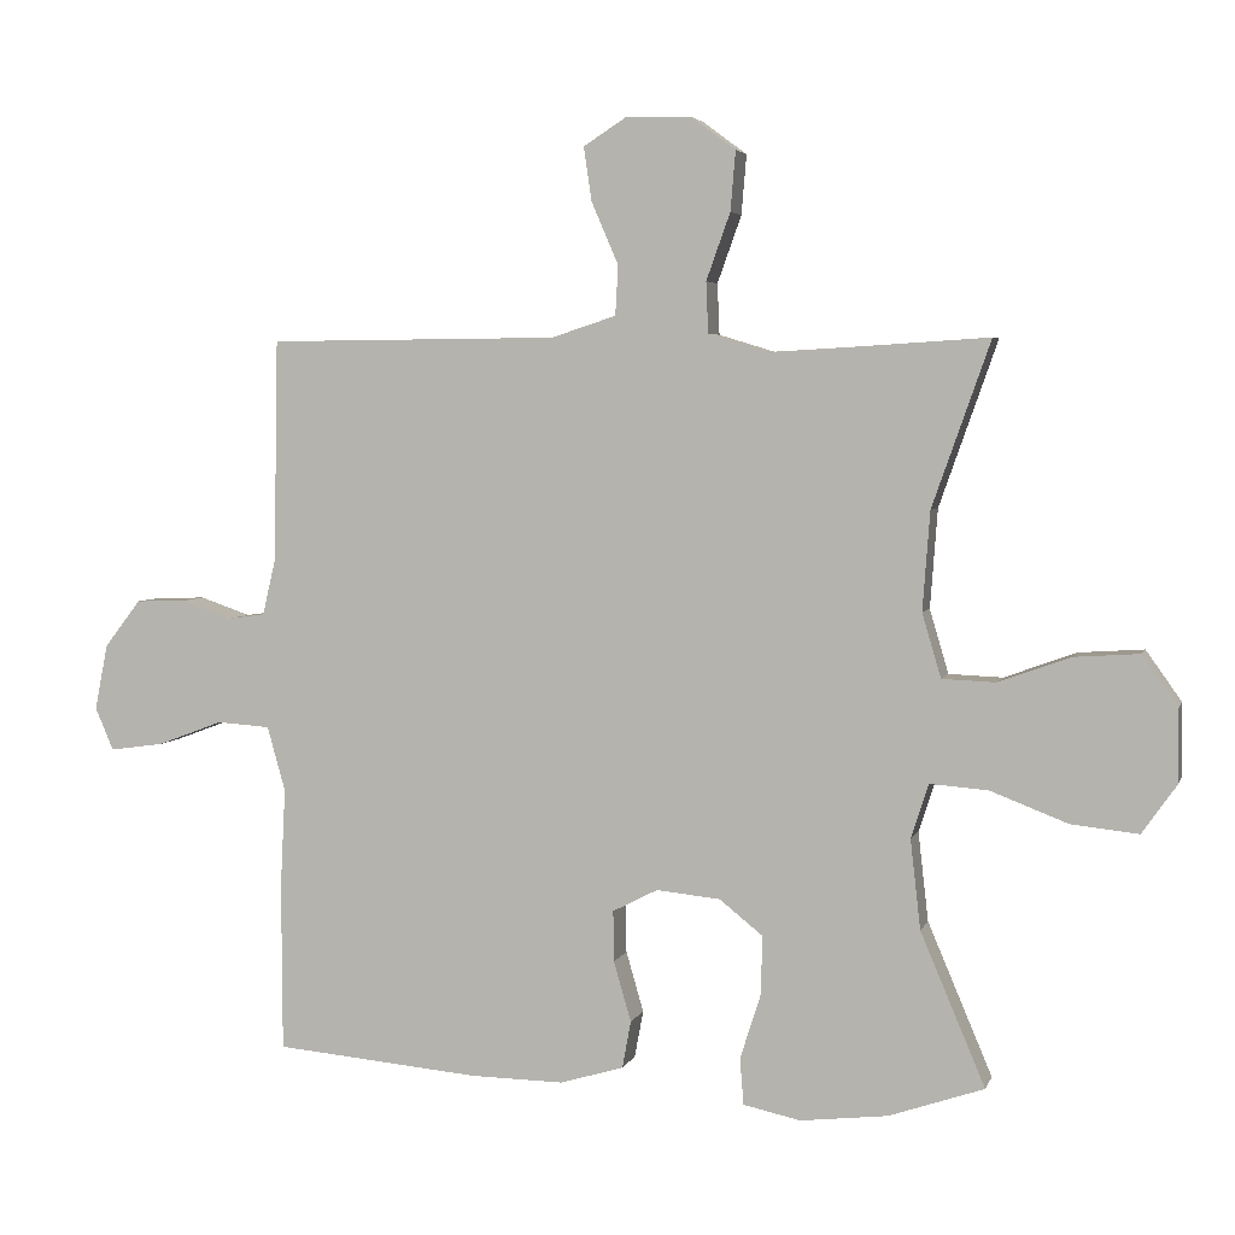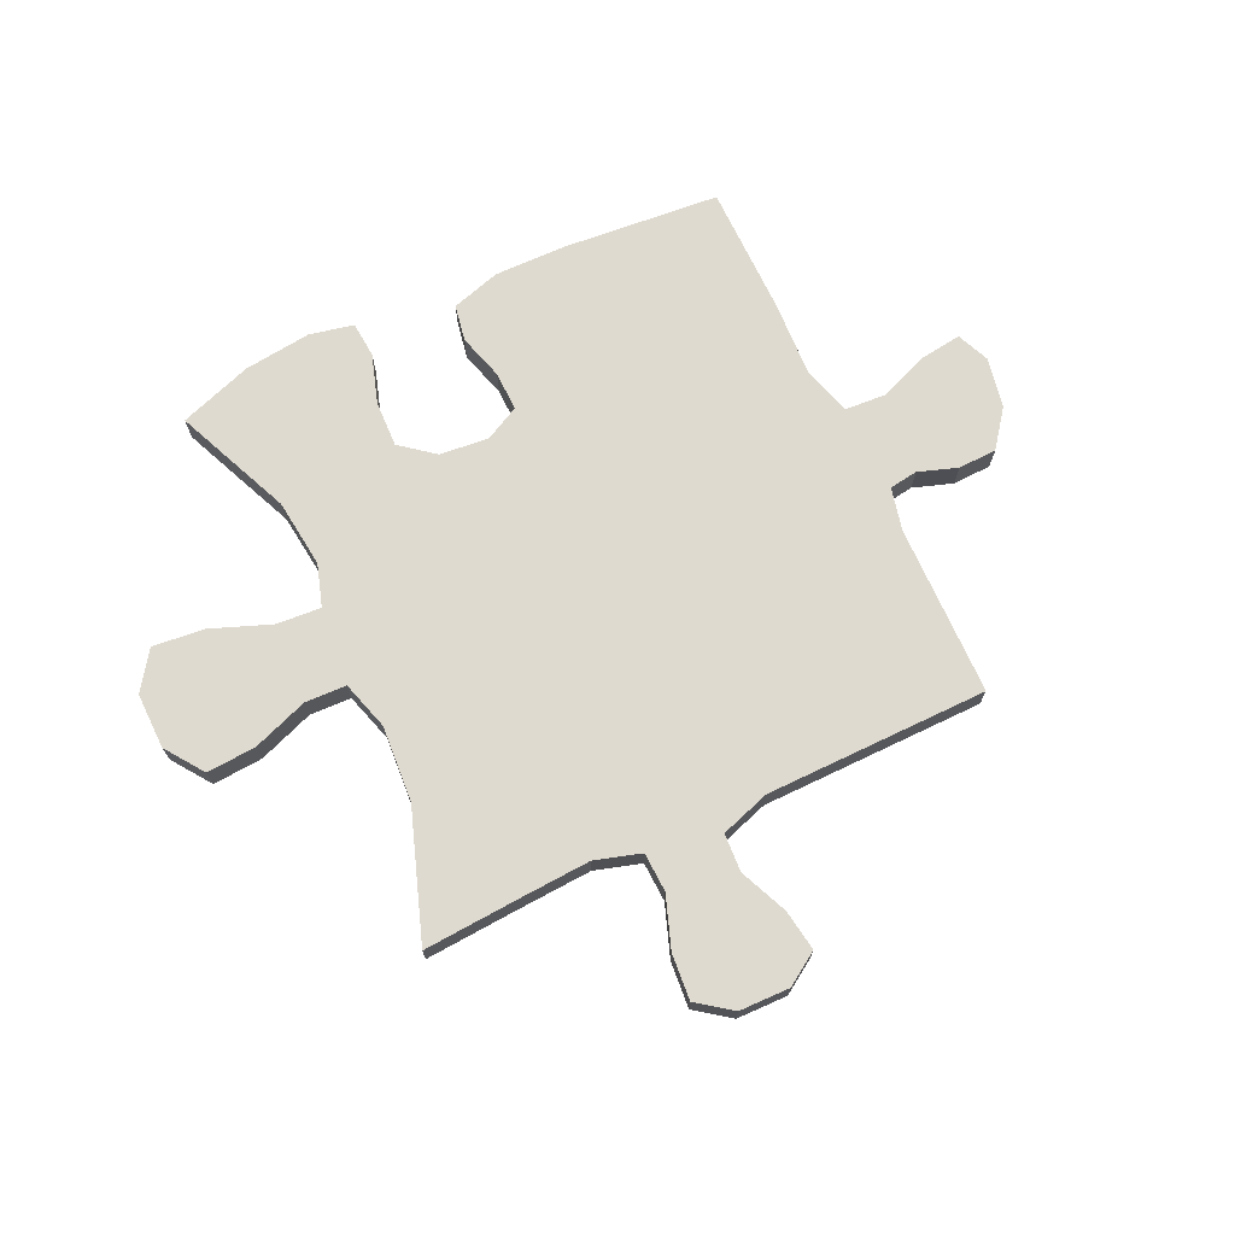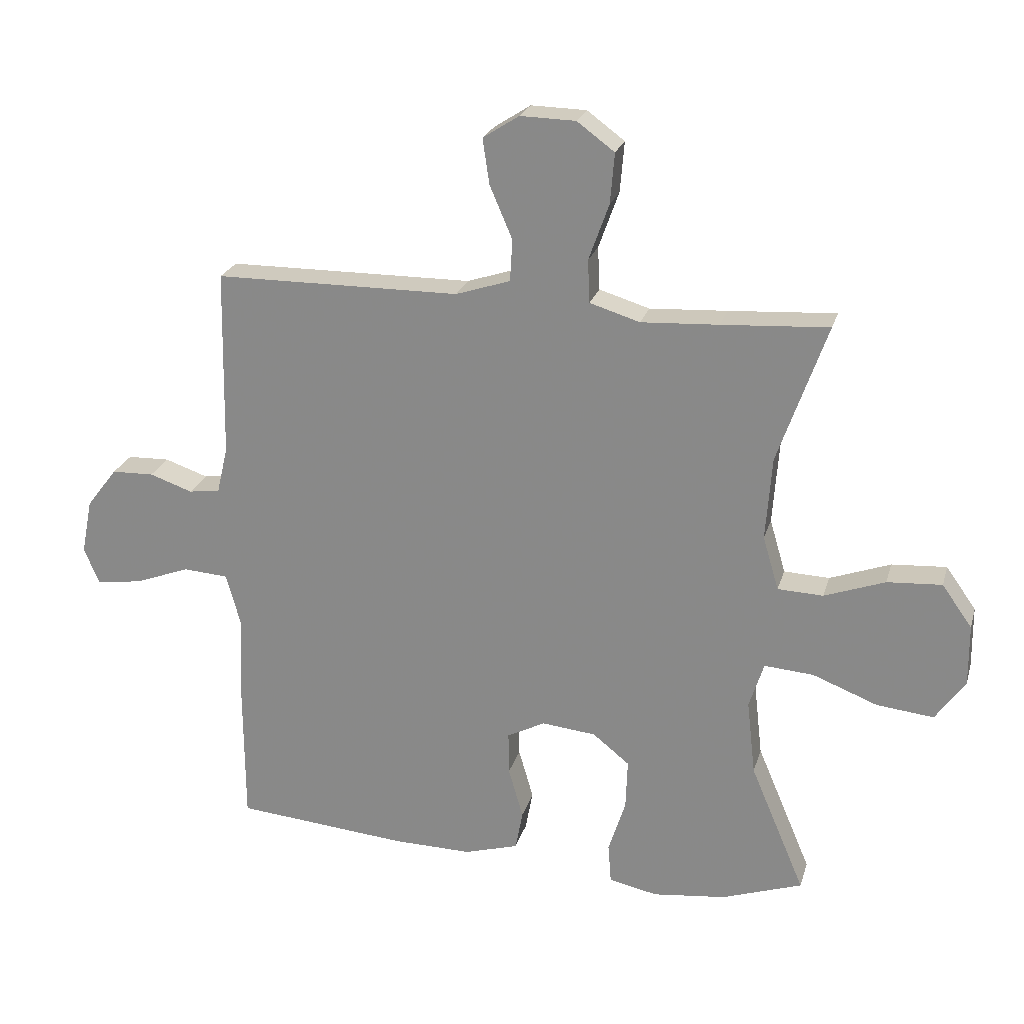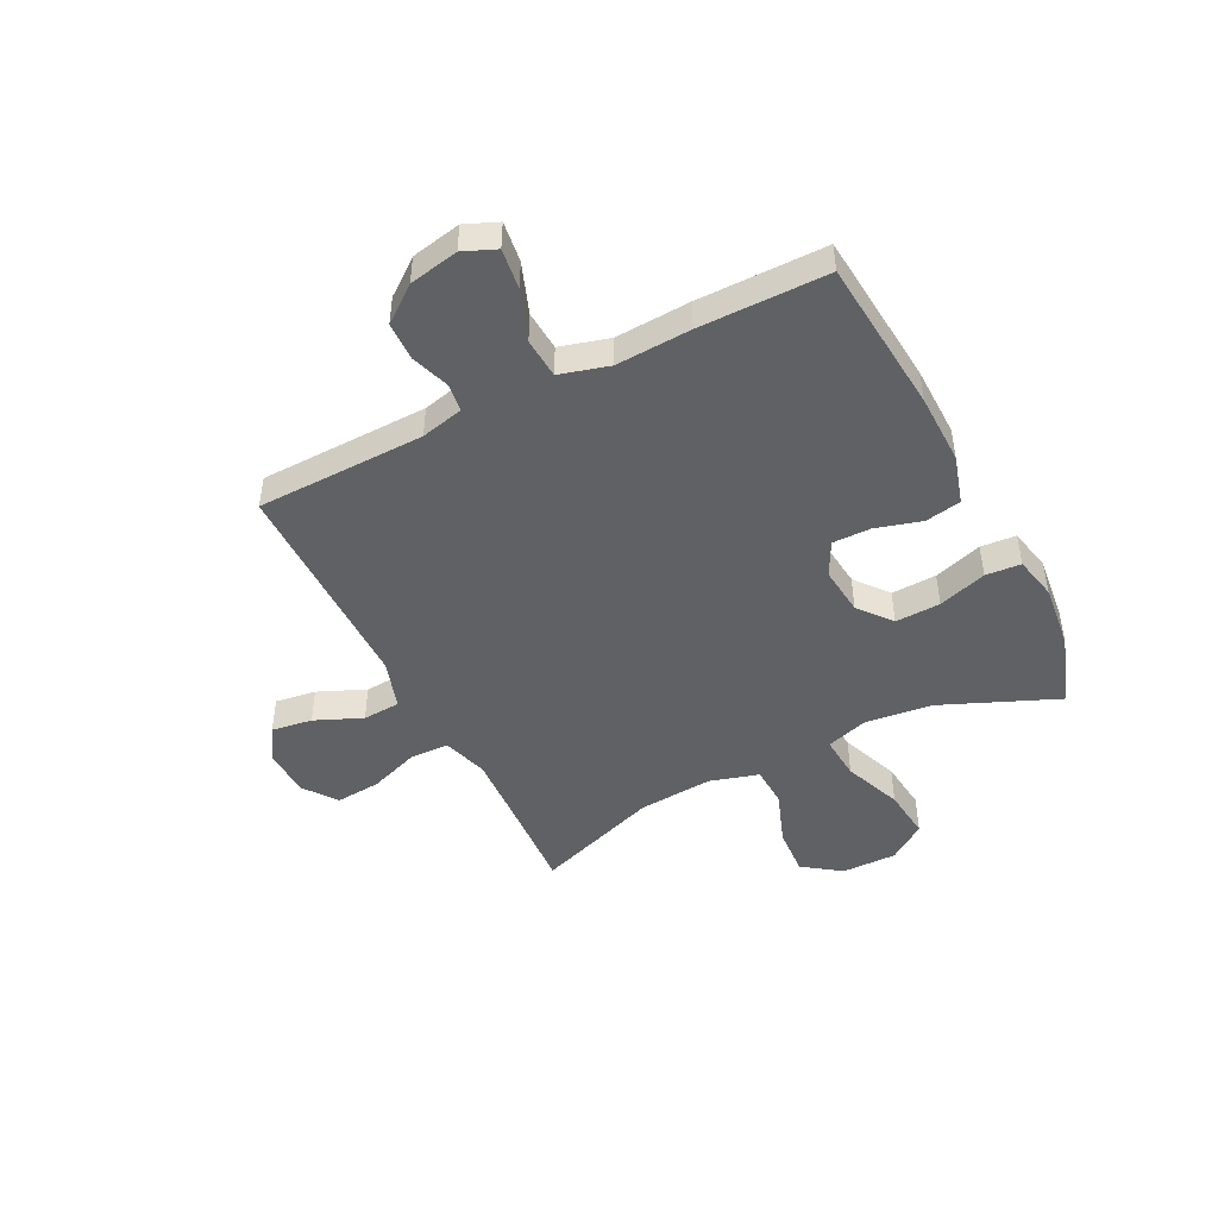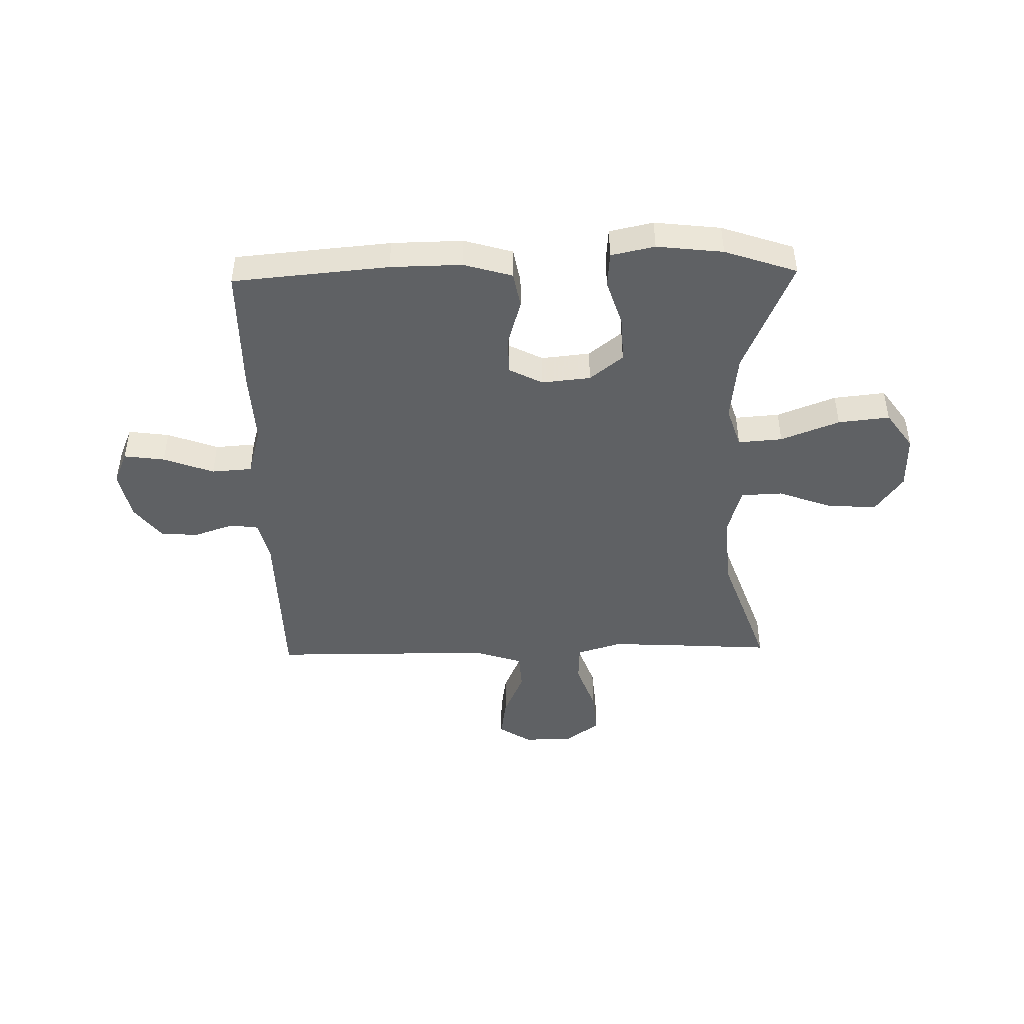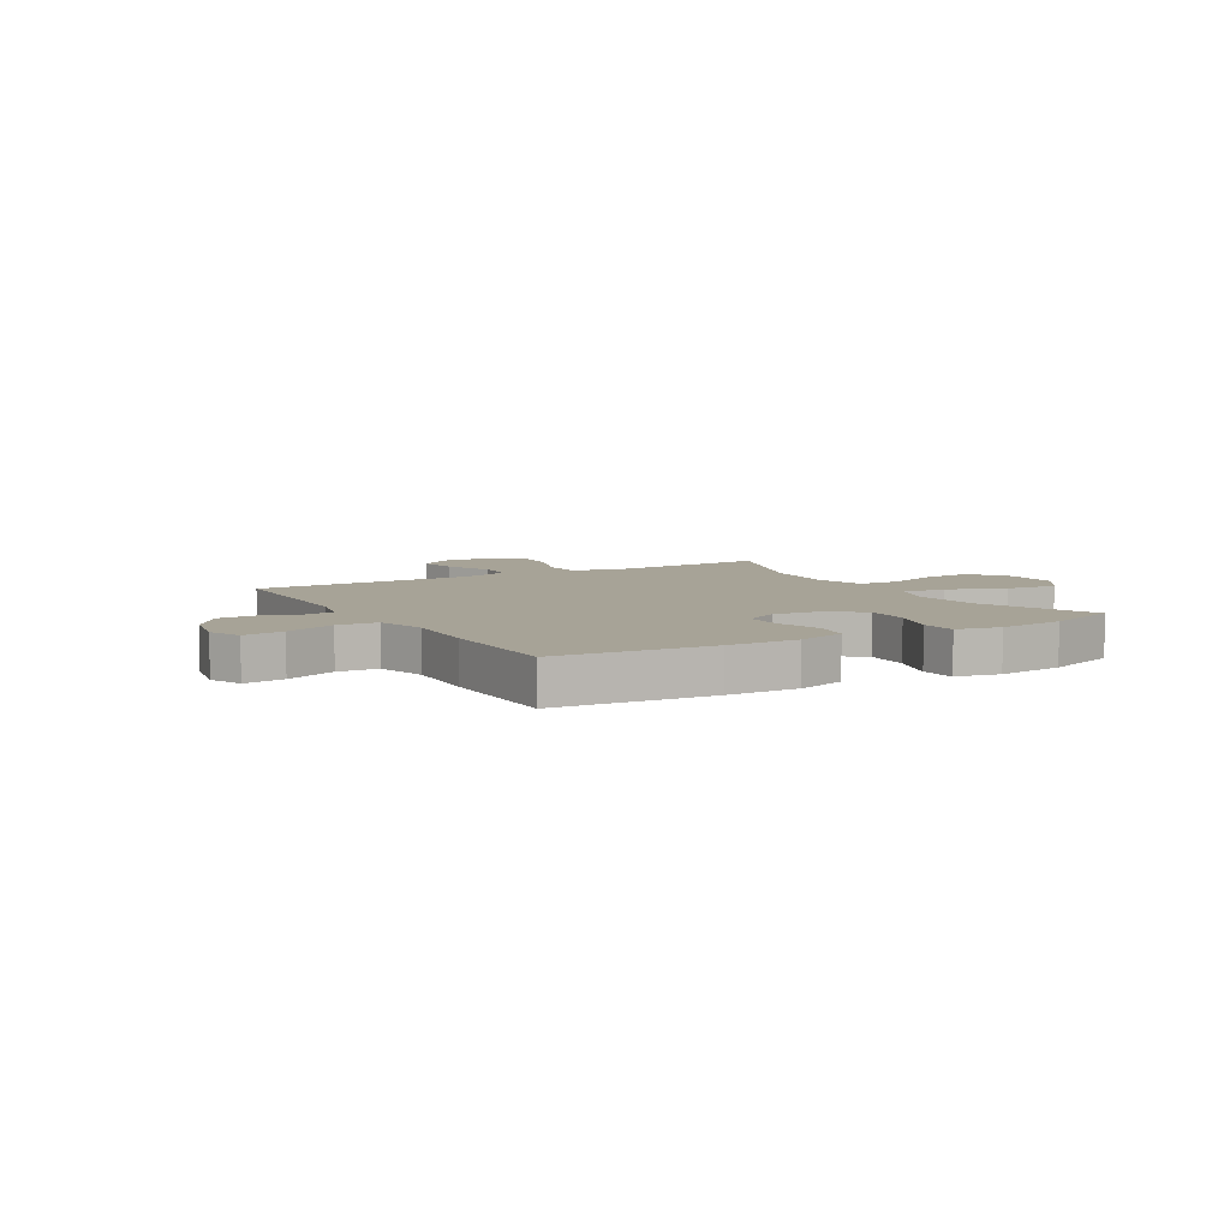
<metadata>
{"format":"obj","ext":"obj","renderer":"f3d","projection":"perspective","resolution":1024,"background":"white","views":[{"elev":4.3,"azim":-165.4,"up":"+Z"},{"elev":70.9,"azim":-25.2,"up":"+Y"},{"elev":23.4,"azim":-165.1,"up":"+Z"},{"elev":-46.7,"azim":117.0,"up":"+Y"},{"elev":-45.4,"azim":-178.7,"up":"+Y"},{"elev":6.7,"azim":149.7,"up":"+Y"}]}
</metadata>
<code>
v 0.5 0.07 -0.5
v 0.218 0.07 -0.525
v 0.089 0.07 -0.527
v 0.001 0.07 -0.501
v -0.011 0.07 -0.436
v 0.013 0.07 -0.353
v 0.014 0.07 -0.283
v -0.048 0.07 -0.251
v -0.136 0.07 -0.26
v -0.196 0.07 -0.308
v -0.193 0.07 -0.39
v -0.165 0.07 -0.478
v -0.17 0.07 -0.542
v -0.249 0.07 -0.559
v -0.369 0.07 -0.545
v -0.5 0.07 -0.5
v -0.411 0.07 -0.29
v -0.397 0.07 -0.167
v -0.421 0.07 -0.092
v -0.501 0.07 -0.098
v -0.607 0.07 -0.139
v -0.7 0.07 -0.149
v -0.748 0.07 -0.081
v -0.747 0.07 0.019
v -0.698 0.07 0.088
v -0.609 0.07 0.082
v -0.51 0.07 0.046
v -0.436 0.07 0.049
v -0.41 0.07 0.137
v -0.42 0.07 0.273
v -0.5 0.07 0.5
v -0.326 0.07 0.489
v -0.2 0.07 0.482
v -0.118 0.07 0.507
v -0.115 0.07 0.577
v -0.148 0.07 0.669
v -0.155 0.07 0.751
v -0.094 0.07 0.796
v -0.004 0.07 0.798
v 0.055 0.07 0.76
v 0.044 0.07 0.686
v 0.007 0.07 0.6
v 0.011 0.07 0.532
v 0.1 0.07 0.503
v 0.236 0.07 0.502
v 0.5 0.07 0.5
v 0.506 0.07 0.194
v 0.524 0.07 0.117
v 0.575 0.07 0.11
v 0.645 0.07 0.134
v 0.714 0.07 0.132
v 0.764 0.07 0.067
v 0.782 0.07 -0.023
v 0.757 0.07 -0.082
v 0.683 0.07 -0.072
v 0.592 0.07 -0.038
v 0.519 0.07 -0.043
v 0.494 0.07 -0.132
v 0.501 0.07 -0.268
v 0.5 0 -0.5
v 0.218 0 -0.525
v 0.089 0 -0.527
v 0.001 0 -0.501
v -0.011 0 -0.436
v 0.013 0 -0.353
v 0.014 0 -0.283
v -0.048 0 -0.251
v -0.136 0 -0.26
v -0.196 0 -0.308
v -0.193 0 -0.39
v -0.165 0 -0.478
v -0.17 0 -0.542
v -0.249 0 -0.559
v -0.369 0 -0.545
v -0.5 0 -0.5
v -0.411 0 -0.29
v -0.397 0 -0.167
v -0.421 0 -0.092
v -0.501 0 -0.098
v -0.607 0 -0.139
v -0.7 0 -0.149
v -0.748 0 -0.081
v -0.747 0 0.019
v -0.698 0 0.088
v -0.609 0 0.082
v -0.51 0 0.046
v -0.436 0 0.049
v -0.41 0 0.137
v -0.42 0 0.273
v -0.5 0 0.5
v -0.326 0 0.489
v -0.2 0 0.482
v -0.118 0 0.507
v -0.115 0 0.577
v -0.148 0 0.669
v -0.155 0 0.751
v -0.094 0 0.796
v -0.004 0 0.798
v 0.055 0 0.76
v 0.044 0 0.686
v 0.007 0 0.6
v 0.011 0 0.532
v 0.1 0 0.503
v 0.236 0 0.502
v 0.5 0 0.5
v 0.506 0 0.194
v 0.524 0 0.117
v 0.575 0 0.11
v 0.645 0 0.134
v 0.714 0 0.132
v 0.764 0 0.067
v 0.782 0 -0.023
v 0.757 0 -0.082
v 0.683 0 -0.072
v 0.592 0 -0.038
v 0.519 0 -0.043
v 0.494 0 -0.132
v 0.501 0 -0.268
f 4 5 6
f 3 4 6
f 2 3 6
f 1 2 6
f 59 1 6
f 58 59 6
f 57 58 6 7
f 54 55 56
f 53 54 56
f 52 53 56
f 51 52 56
f 50 51 56
f 49 50 56
f 48 49 56 57
f 57 7 8
f 48 57 8
f 47 48 8
f 47 8 9
f 46 47 9
f 45 46 9
f 44 45 9
f 40 41 42
f 39 40 42
f 38 39 42
f 37 38 42
f 36 37 42
f 35 36 42
f 34 35 42 43
f 44 9 10
f 43 44 10
f 34 43 10
f 33 34 10
f 30 31 32
f 32 33 10
f 30 32 10
f 29 30 10
f 25 26 27
f 24 25 27
f 23 24 27
f 22 23 27
f 21 22 27
f 20 21 27
f 19 20 27 28
f 29 10 11
f 28 29 11
f 19 28 11
f 18 19 11
f 15 16 17
f 15 17 18
f 14 15 18
f 13 14 18
f 12 13 18
f 11 12 18
f 65 64 63
f 65 63 62
f 65 62 61
f 65 61 60
f 65 60 118
f 65 118 117
f 66 65 117 116
f 115 114 113
f 115 113 112
f 115 112 111
f 115 111 110
f 115 110 109
f 115 109 108
f 116 115 108 107
f 67 66 116
f 67 116 107
f 67 107 106
f 68 67 106
f 68 106 105
f 68 105 104
f 68 104 103
f 101 100 99
f 101 99 98
f 101 98 97
f 101 97 96
f 101 96 95
f 101 95 94
f 102 101 94 93
f 69 68 103
f 69 103 102
f 69 102 93
f 69 93 92
f 91 90 89
f 69 92 91
f 69 91 89
f 69 89 88
f 86 85 84
f 86 84 83
f 86 83 82
f 86 82 81
f 86 81 80
f 86 80 79
f 87 86 79 78
f 70 69 88
f 70 88 87
f 70 87 78
f 70 78 77
f 76 75 74
f 77 76 74
f 77 74 73
f 77 73 72
f 77 72 71
f 77 71 70
f 1 60 61 2
f 2 61 62 3
f 3 62 63 4
f 4 63 64 5
f 5 64 65 6
f 6 65 66 7
f 7 66 67 8
f 8 67 68 9
f 9 68 69 10
f 10 69 70 11
f 11 70 71 12
f 12 71 72 13
f 13 72 73 14
f 14 73 74 15
f 15 74 75 16
f 16 75 76 17
f 17 76 77 18
f 18 77 78 19
f 19 78 79 20
f 20 79 80 21
f 21 80 81 22
f 22 81 82 23
f 23 82 83 24
f 24 83 84 25
f 25 84 85 26
f 26 85 86 27
f 27 86 87 28
f 28 87 88 29
f 29 88 89 30
f 30 89 90 31
f 31 90 91 32
f 32 91 92 33
f 33 92 93 34
f 34 93 94 35
f 35 94 95 36
f 36 95 96 37
f 37 96 97 38
f 38 97 98 39
f 39 98 99 40
f 40 99 100 41
f 41 100 101 42
f 42 101 102 43
f 43 102 103 44
f 44 103 104 45
f 45 104 105 46
f 46 105 106 47
f 47 106 107 48
f 48 107 108 49
f 49 108 109 50
f 50 109 110 51
f 51 110 111 52
f 52 111 112 53
f 53 112 113 54
f 54 113 114 55
f 55 114 115 56
f 56 115 116 57
f 57 116 117 58
f 58 117 118 59
f 59 118 60 1

</code>
